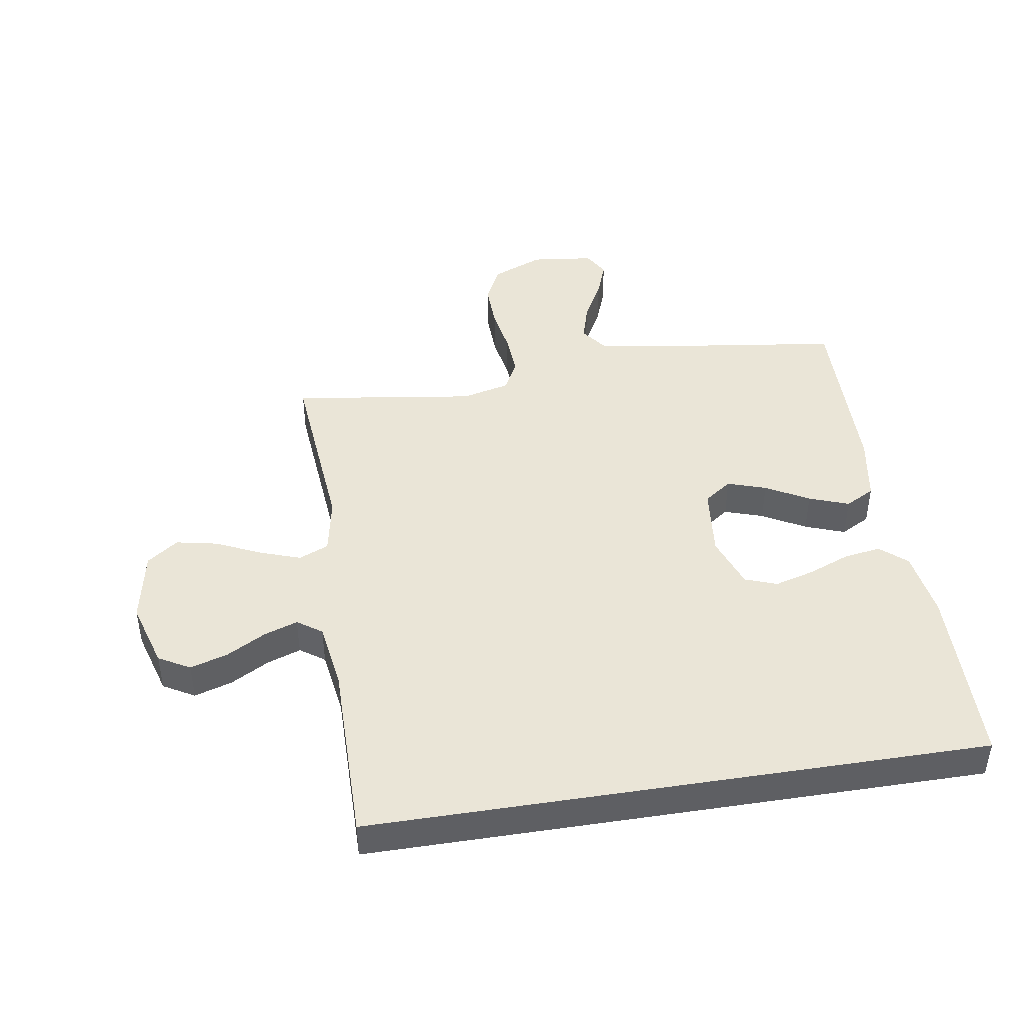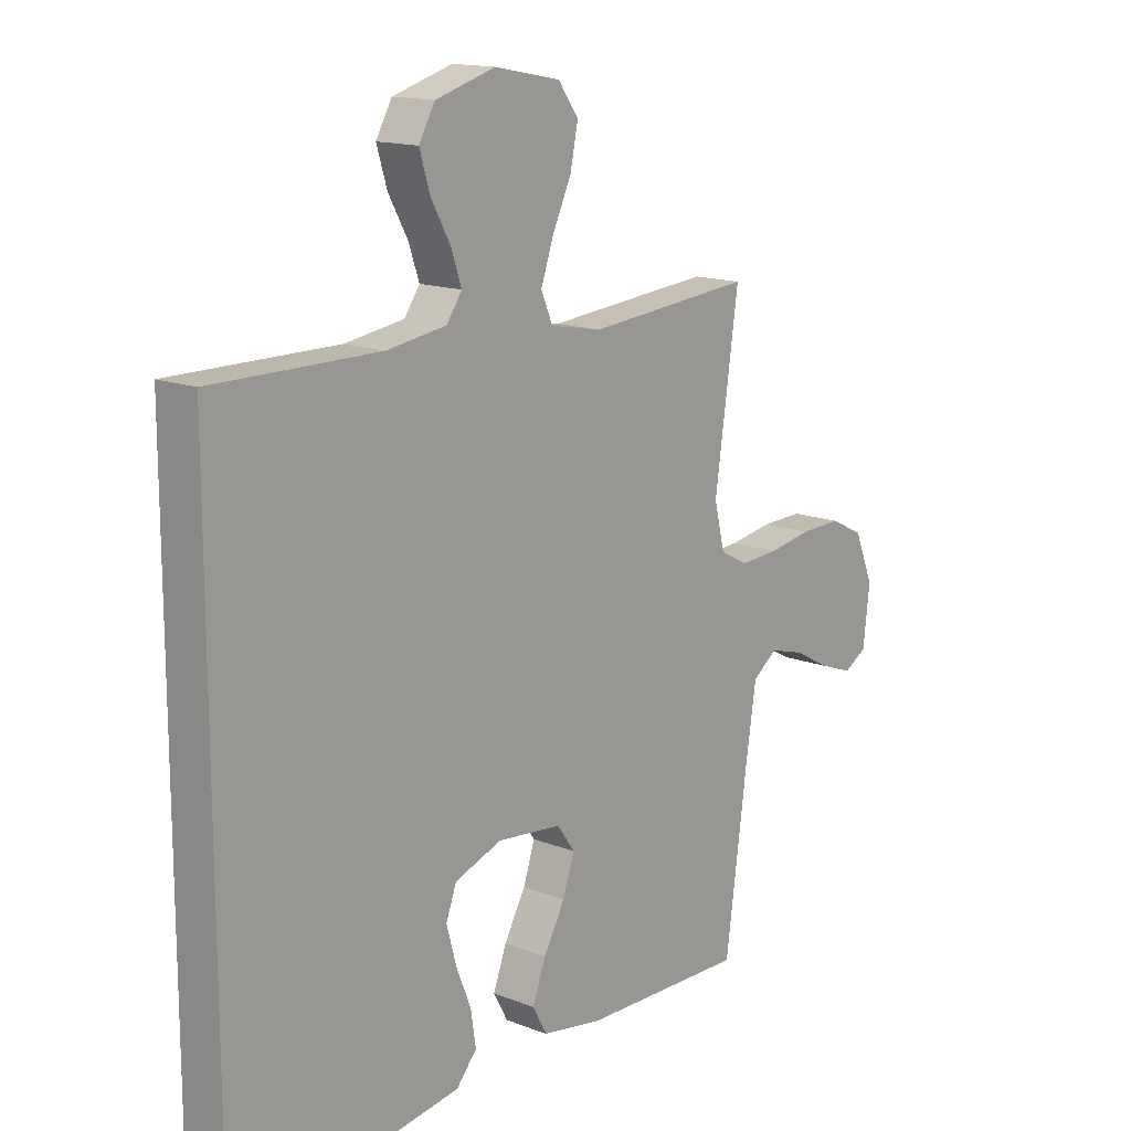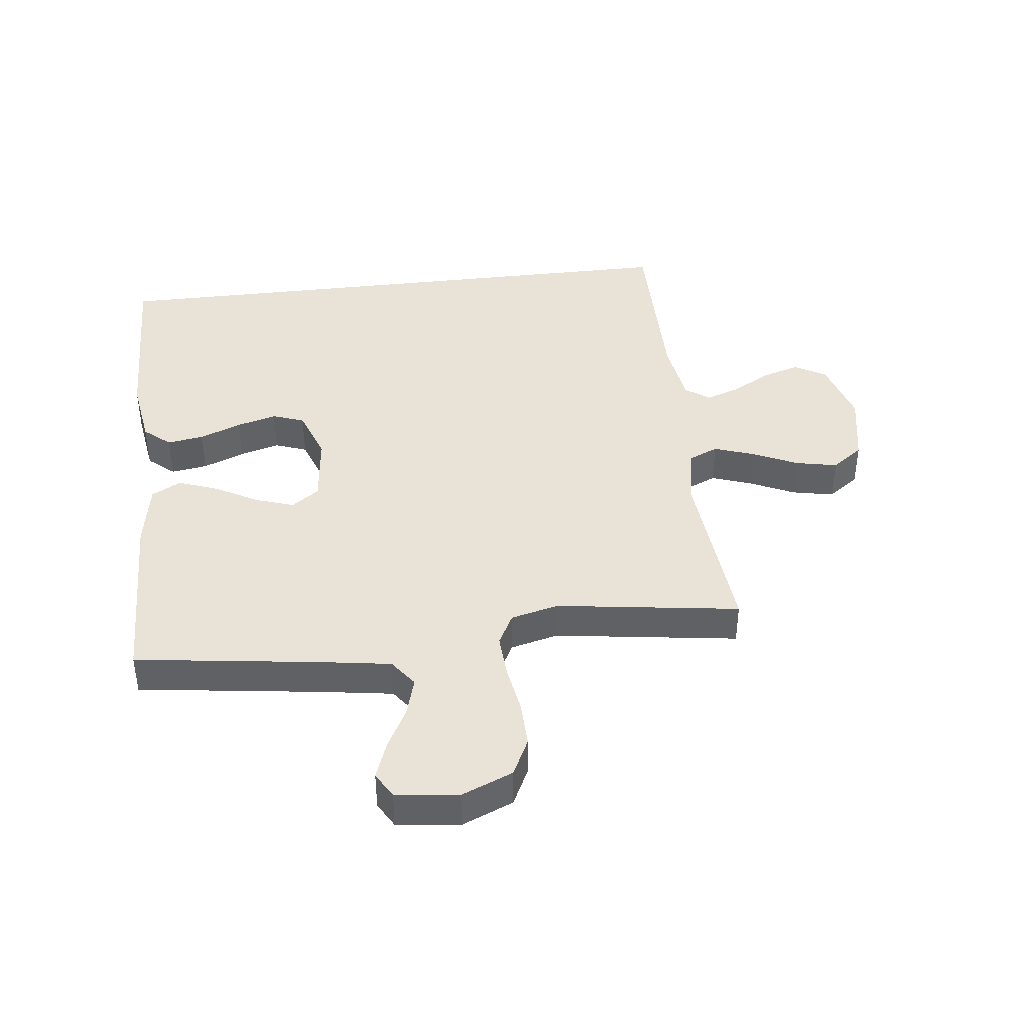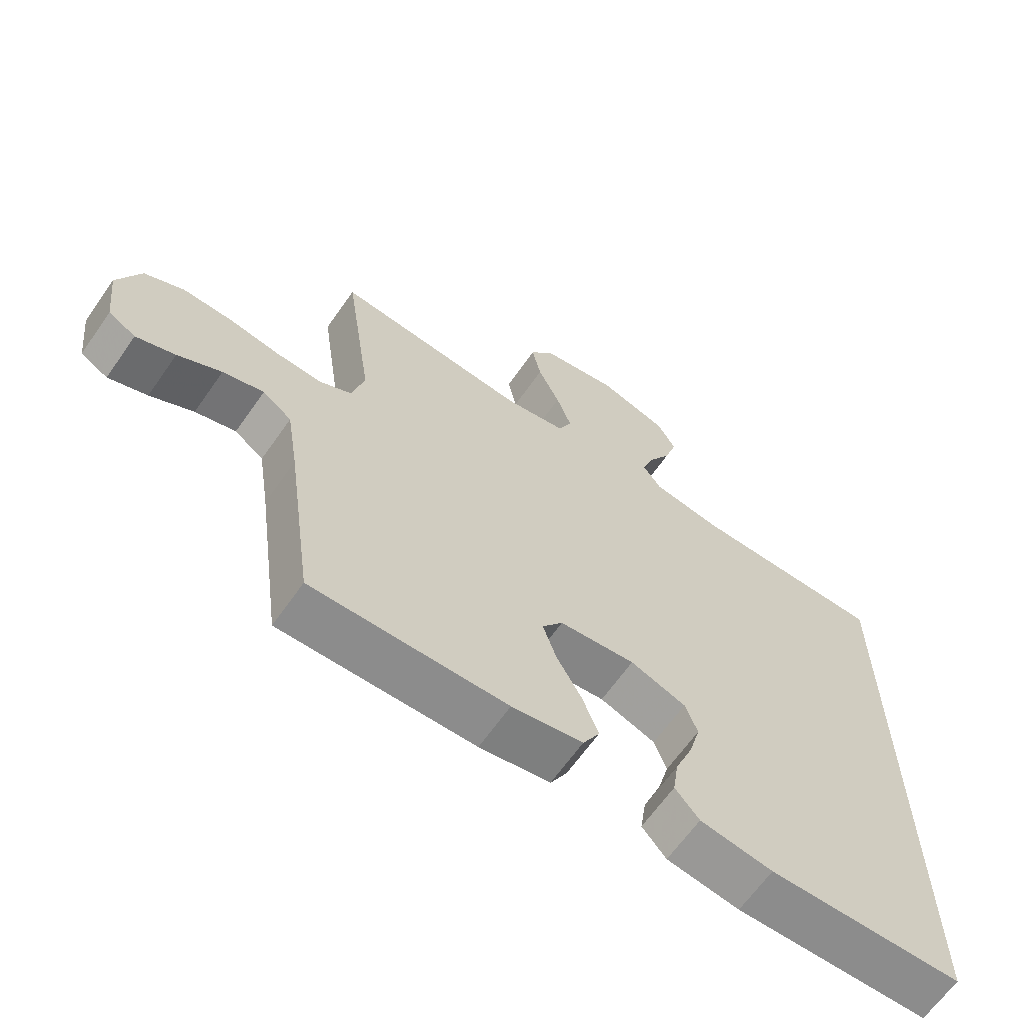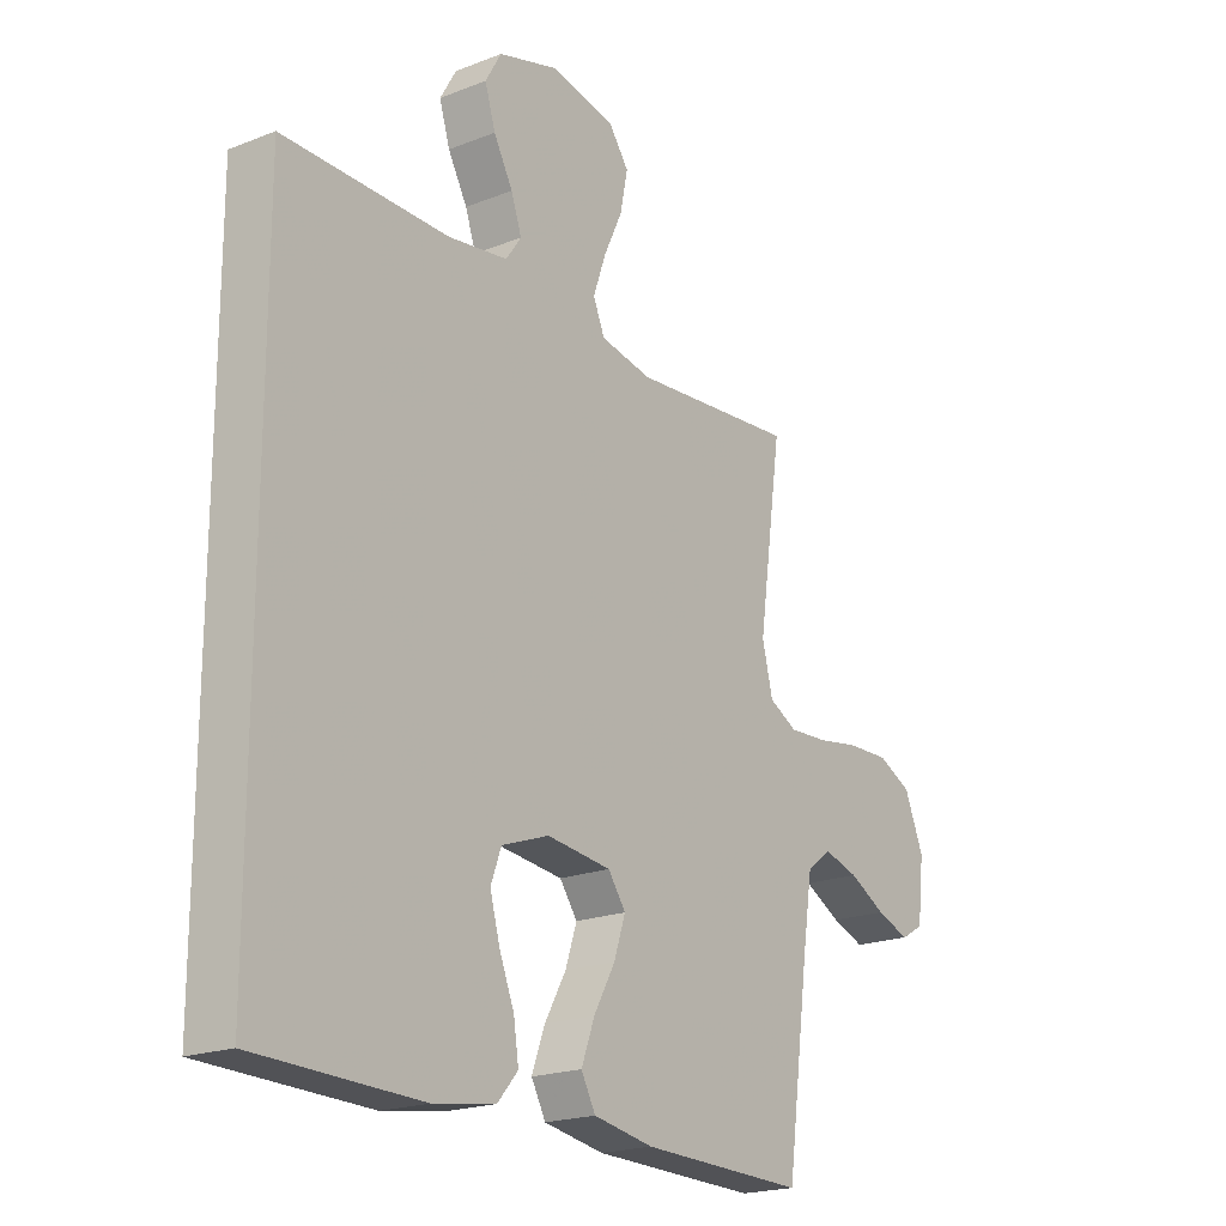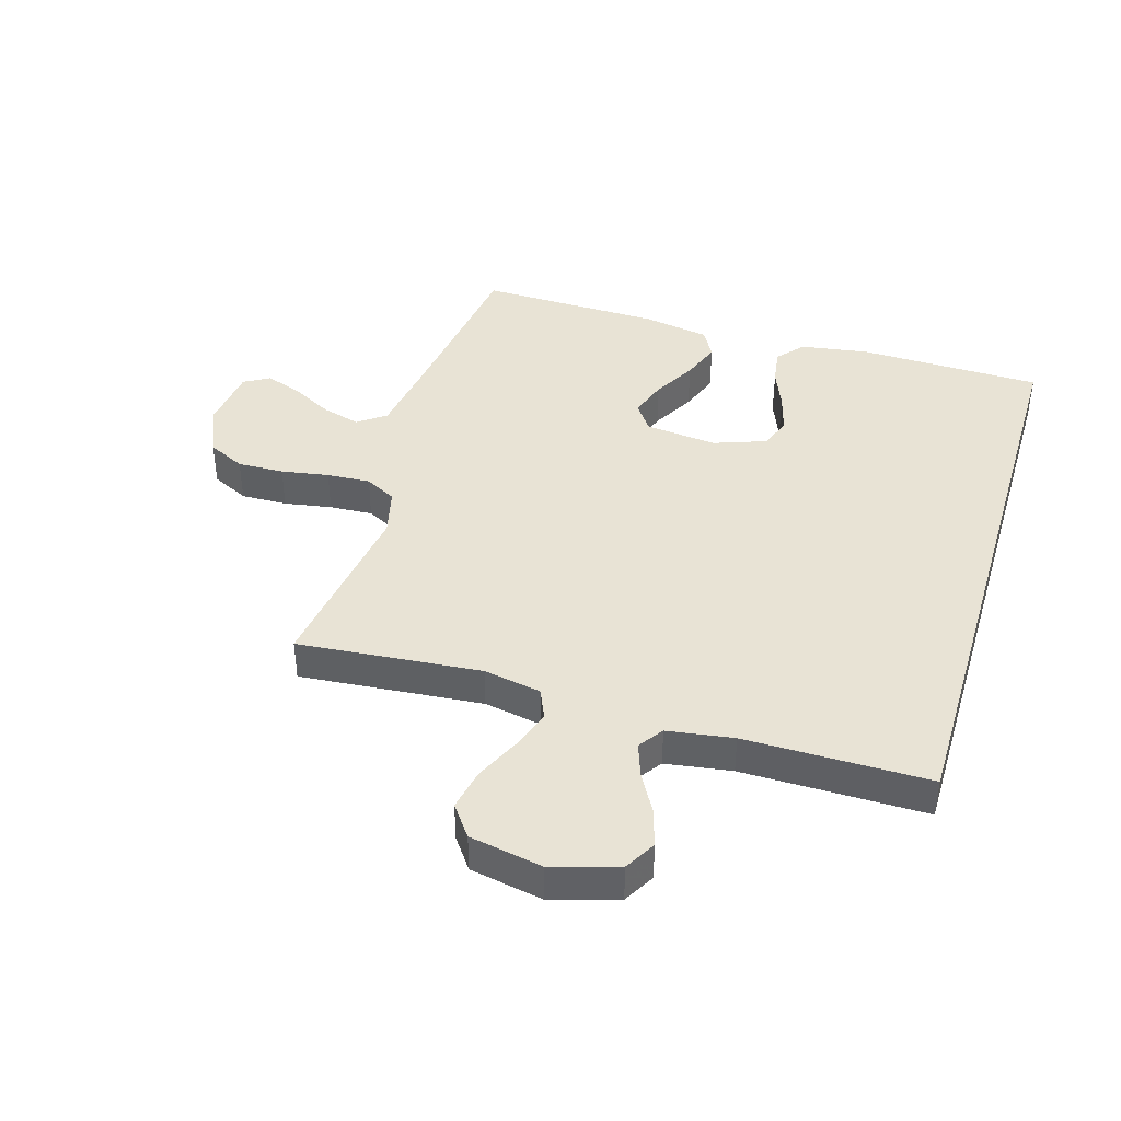
<metadata>
{"format":"obj","ext":"obj","renderer":"f3d","projection":"perspective","resolution":1024,"background":"white","views":[{"elev":44.3,"azim":80.9,"up":"+Y"},{"elev":14.9,"azim":129.9,"up":"+Z"},{"elev":41.5,"azim":-96.8,"up":"+Y"},{"elev":-64.9,"azim":-35.0,"up":"+Z"},{"elev":-20.2,"azim":125.7,"up":"+Z"},{"elev":41.1,"azim":16.6,"up":"+Y"}]}
</metadata>
<code>
v 0.5 0.07 -0.499
v 0.2 0.07 -0.506
v 0.088 0.07 -0.489
v 0.051 0.07 -0.446
v 0.06 0.07 -0.386
v 0.087 0.07 -0.318
v 0.105 0.07 -0.253
v 0.086 0.07 -0.201
v 0 0.07 -0.17
v -0.117 0.07 -0.183
v -0.149 0.07 -0.228
v -0.128 0.07 -0.291
v -0.089 0.07 -0.361
v -0.065 0.07 -0.426
v -0.091 0.07 -0.474
v -0.2 0.07 -0.493
v -0.5 0.07 -0.5
v -0.541 0.07 -0.2
v -0.559 0.07 -0.084
v -0.604 0.07 -0.051
v -0.667 0.07 -0.069
v -0.734 0.07 -0.105
v -0.794 0.07 -0.127
v -0.836 0.07 -0.103
v -0.848 0.07 0
v -0.813 0.07 0.084
v -0.752 0.07 0.114
v -0.676 0.07 0.112
v -0.598 0.07 0.099
v -0.527 0.07 0.095
v -0.476 0.07 0.122
v -0.457 0.07 0.2
v -0.5 0.07 0.5
v -0.2 0.07 0.474
v -0.106 0.07 0.492
v -0.085 0.07 0.541
v -0.108 0.07 0.607
v -0.142 0.07 0.68
v -0.156 0.07 0.748
v -0.119 0.07 0.799
v 0 0.07 0.822
v 0.108 0.07 0.79
v 0.137 0.07 0.739
v 0.118 0.07 0.677
v 0.083 0.07 0.614
v 0.064 0.07 0.559
v 0.092 0.07 0.519
v 0.2 0.07 0.503
v 0.5 0.07 0.505
v 0.5 0 -0.499
v 0.2 0 -0.506
v 0.088 0 -0.489
v 0.051 0 -0.446
v 0.06 0 -0.386
v 0.087 0 -0.318
v 0.105 0 -0.253
v 0.086 0 -0.201
v 0 0 -0.17
v -0.117 0 -0.183
v -0.149 0 -0.228
v -0.128 0 -0.291
v -0.089 0 -0.361
v -0.065 0 -0.426
v -0.091 0 -0.474
v -0.2 0 -0.493
v -0.5 0 -0.5
v -0.541 0 -0.2
v -0.559 0 -0.084
v -0.604 0 -0.051
v -0.667 0 -0.069
v -0.734 0 -0.105
v -0.794 0 -0.127
v -0.836 0 -0.103
v -0.848 0 0
v -0.813 0 0.084
v -0.752 0 0.114
v -0.676 0 0.112
v -0.598 0 0.099
v -0.527 0 0.095
v -0.476 0 0.122
v -0.457 0 0.2
v -0.5 0 0.5
v -0.2 0 0.474
v -0.106 0 0.492
v -0.085 0 0.541
v -0.108 0 0.607
v -0.142 0 0.68
v -0.156 0 0.748
v -0.119 0 0.799
v 0 0 0.822
v 0.108 0 0.79
v 0.137 0 0.739
v 0.118 0 0.677
v 0.083 0 0.614
v 0.064 0 0.559
v 0.092 0 0.519
v 0.2 0 0.503
v 0.5 0 0.505
f 1 2 3
f 49 1 3
f 48 49 3
f 43 44 45
f 42 43 45
f 41 42 45
f 40 41 45
f 39 40 45
f 38 39 45
f 37 38 45
f 36 37 45 46
f 35 36 46 47
f 32 33 34
f 35 47 48
f 34 35 48
f 32 34 48
f 31 32 48
f 27 28 29
f 26 27 29
f 25 26 29
f 24 25 29
f 23 24 29
f 22 23 29
f 21 22 29
f 20 21 29 30
f 19 20 30 31
f 16 17 18
f 15 16 18
f 14 15 18
f 13 14 18
f 12 13 18
f 18 19 31
f 12 18 31
f 11 12 31
f 3 4 5 6
f 3 6 7
f 48 3 7
f 10 11 31 48
f 9 10 48
f 8 9 48
f 7 8 48
f 52 51 50
f 52 50 98
f 52 98 97
f 94 93 92
f 94 92 91
f 94 91 90
f 94 90 89
f 94 89 88
f 94 88 87
f 94 87 86
f 95 94 86 85
f 96 95 85 84
f 83 82 81
f 97 96 84
f 97 84 83
f 97 83 81
f 97 81 80
f 78 77 76
f 78 76 75
f 78 75 74
f 78 74 73
f 78 73 72
f 78 72 71
f 78 71 70
f 79 78 70 69
f 80 79 69 68
f 67 66 65
f 67 65 64
f 67 64 63
f 67 63 62
f 67 62 61
f 80 68 67
f 80 67 61
f 80 61 60
f 55 54 53 52
f 56 55 52
f 56 52 97
f 97 80 60 59
f 97 59 58
f 97 58 57
f 97 57 56
f 1 50 51 2
f 2 51 52 3
f 3 52 53 4
f 4 53 54 5
f 5 54 55 6
f 6 55 56 7
f 7 56 57 8
f 8 57 58 9
f 9 58 59 10
f 10 59 60 11
f 11 60 61 12
f 12 61 62 13
f 13 62 63 14
f 14 63 64 15
f 15 64 65 16
f 16 65 66 17
f 17 66 67 18
f 18 67 68 19
f 19 68 69 20
f 20 69 70 21
f 21 70 71 22
f 22 71 72 23
f 23 72 73 24
f 24 73 74 25
f 25 74 75 26
f 26 75 76 27
f 27 76 77 28
f 28 77 78 29
f 29 78 79 30
f 30 79 80 31
f 31 80 81 32
f 32 81 82 33
f 33 82 83 34
f 34 83 84 35
f 35 84 85 36
f 36 85 86 37
f 37 86 87 38
f 38 87 88 39
f 39 88 89 40
f 40 89 90 41
f 41 90 91 42
f 42 91 92 43
f 43 92 93 44
f 44 93 94 45
f 45 94 95 46
f 46 95 96 47
f 47 96 97 48
f 48 97 98 49
f 49 98 50 1

</code>
